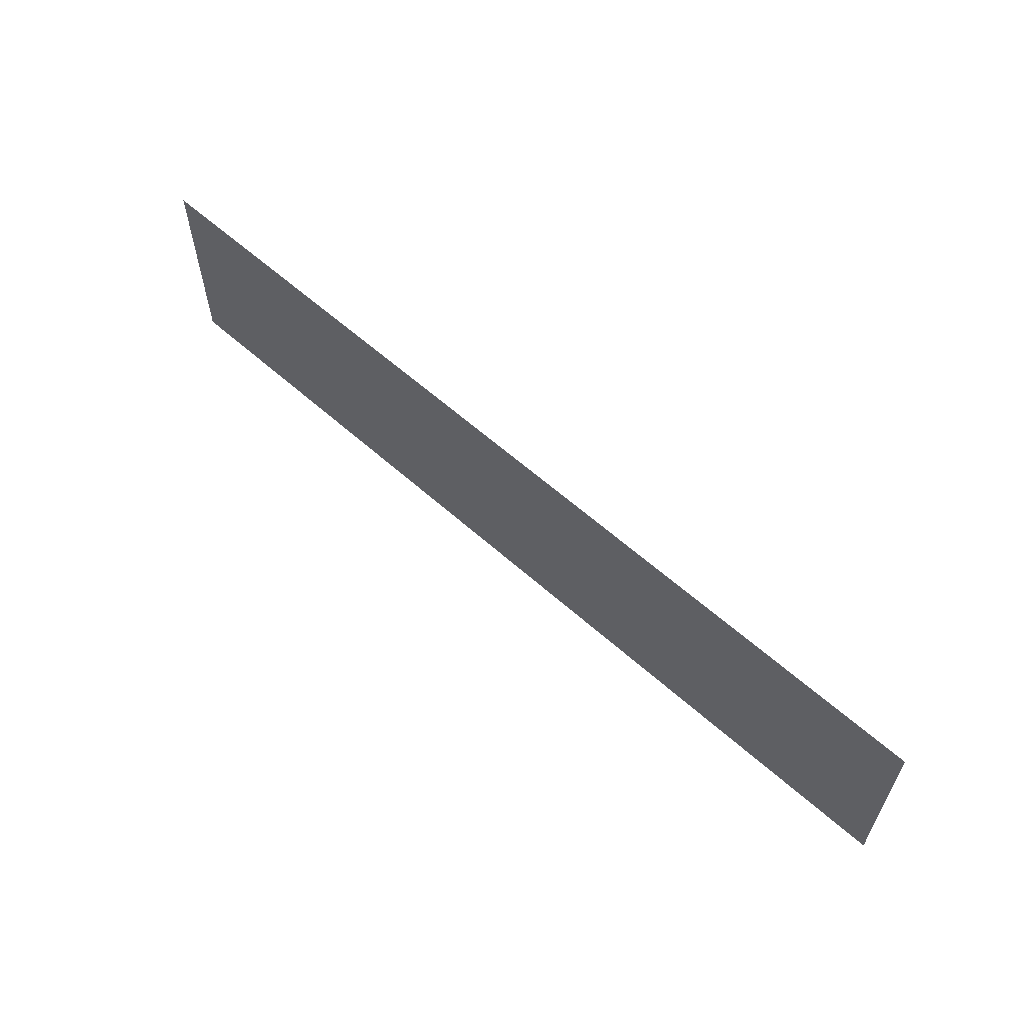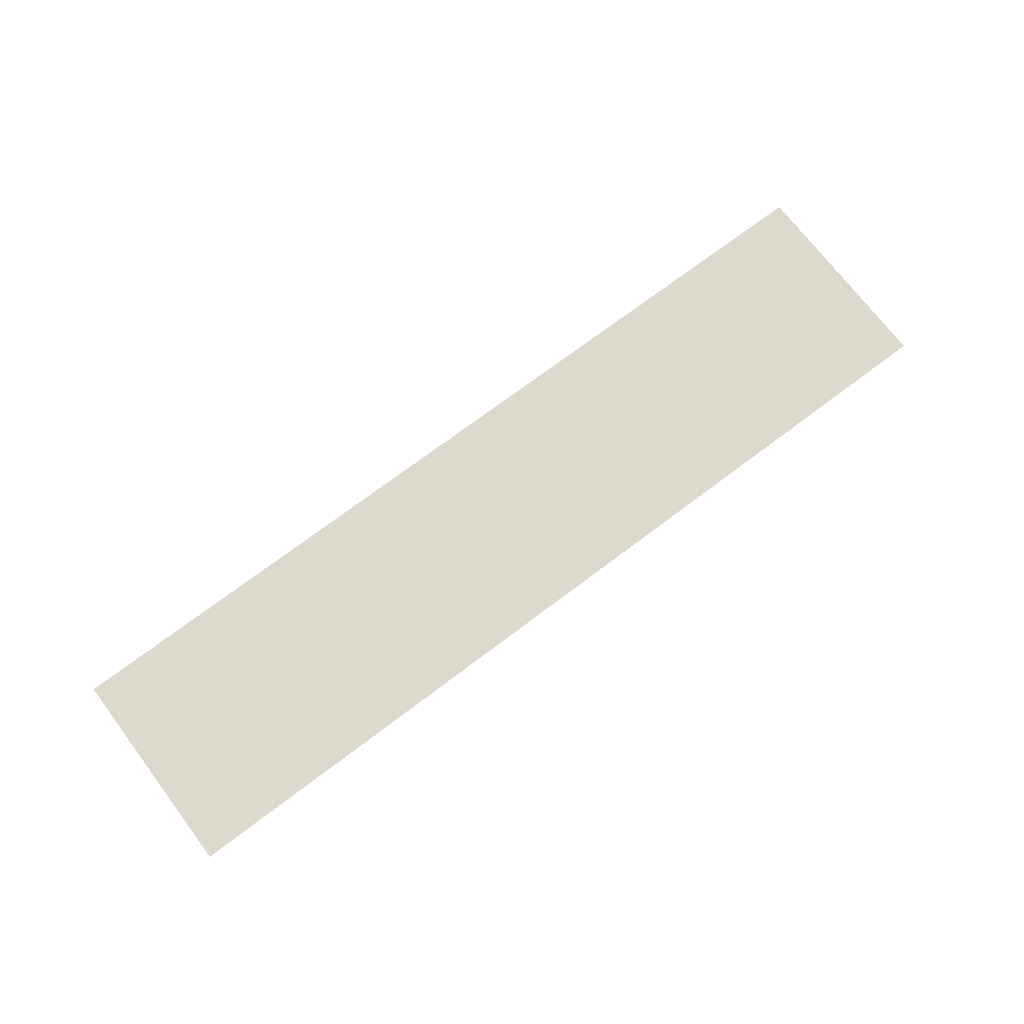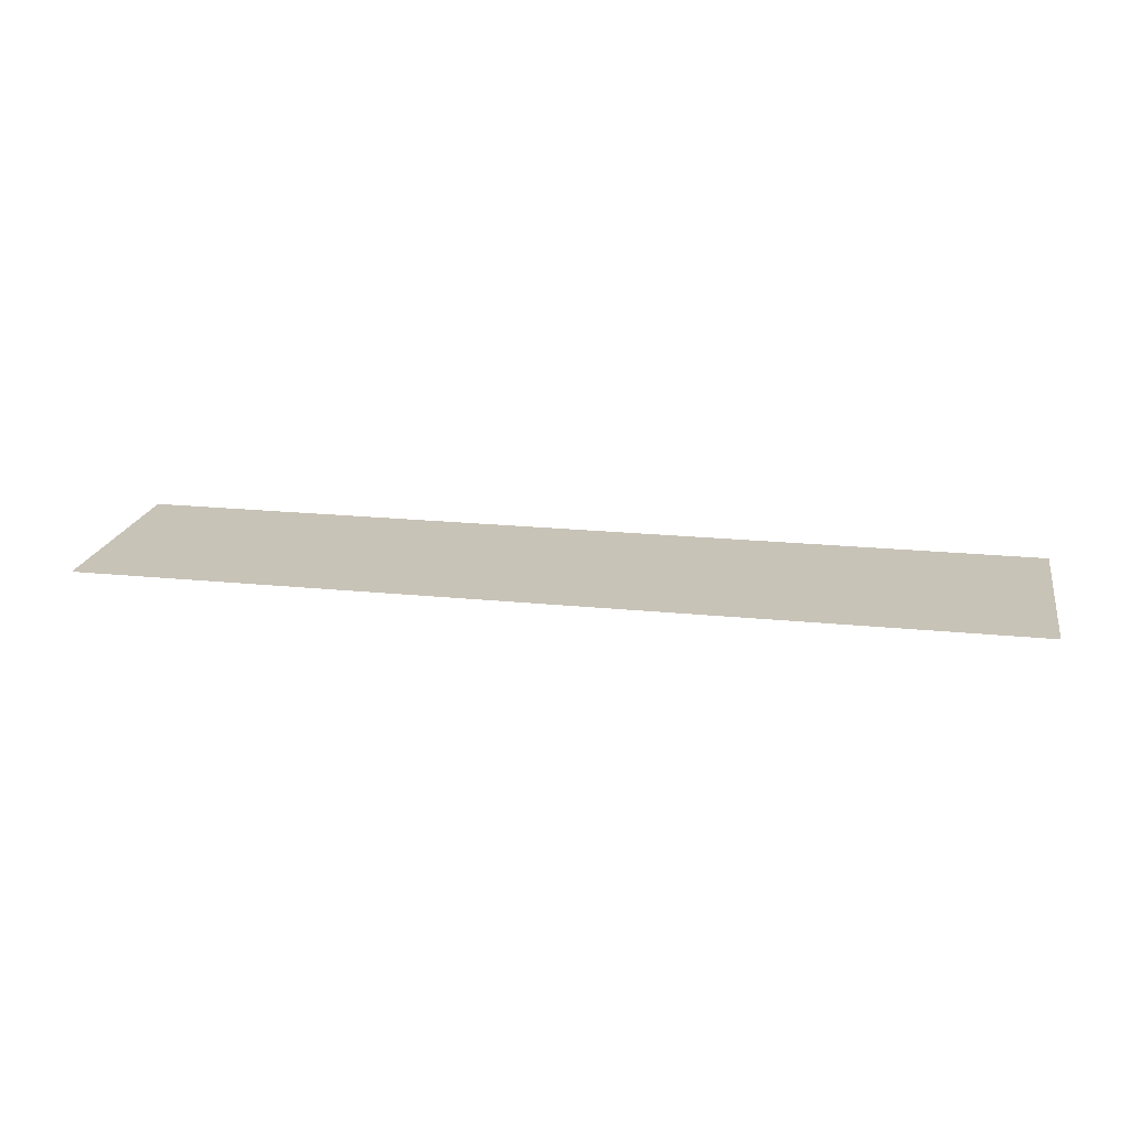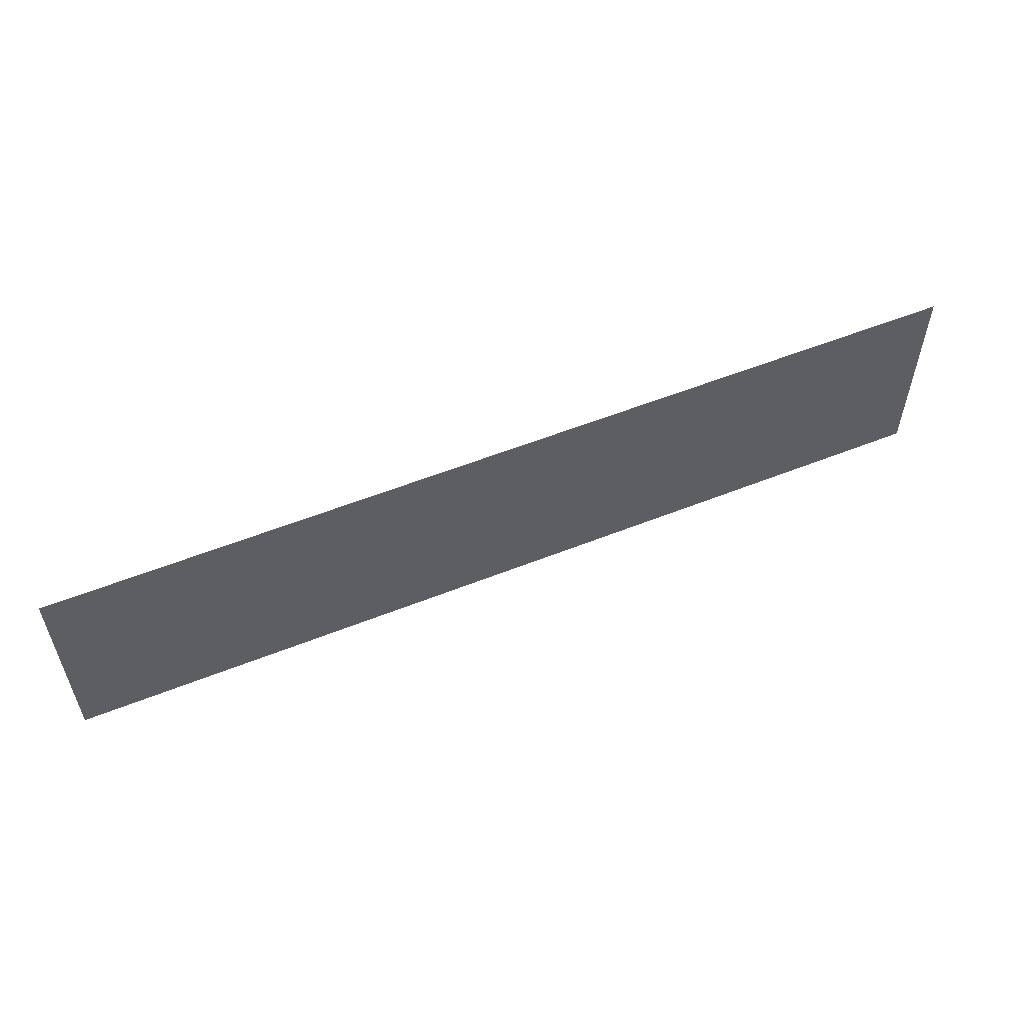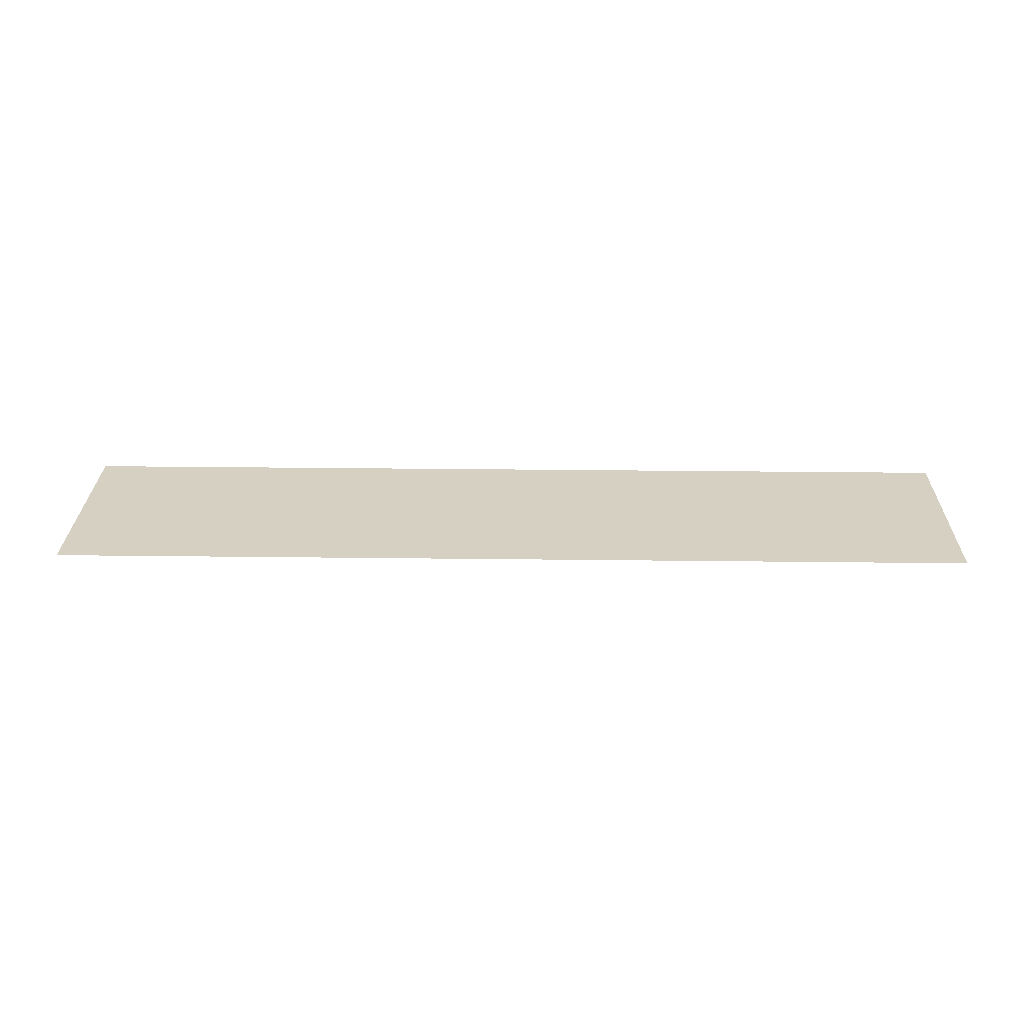
<metadata>
{"format":"obj","ext":"obj","renderer":"f3d","projection":"perspective","resolution":1024,"background":"white","views":[{"elev":60.2,"azim":42.4,"up":"+Y"},{"elev":72.0,"azim":-37.1,"up":"+Z"},{"elev":19.8,"azim":-169.2,"up":"+Z"},{"elev":55.8,"azim":-22.7,"up":"+Y"},{"elev":26.5,"azim":-178.9,"up":"+Z"}]}
</metadata>
<code>
g Chap01_Prop_Poster_011
v -0.6275 -0.1458 -2.405e-08
v -0.6275 0.1458 2.405e-08
v 0.6275 0.1458 2.405e-08
v 0.6275 -0.1458 -2.405e-08
g Chap01_Prop_Poster_011_0
f 3 2 1
f 4 3 1

</code>
